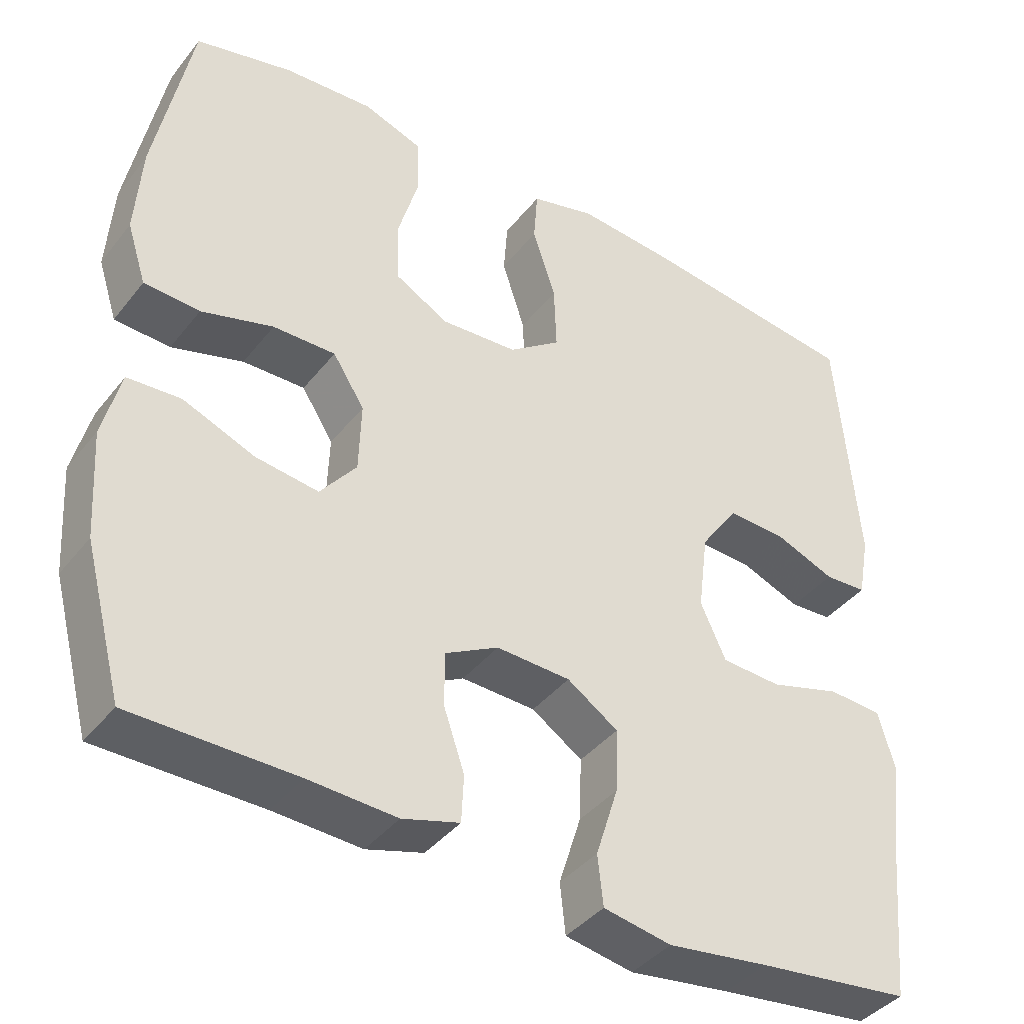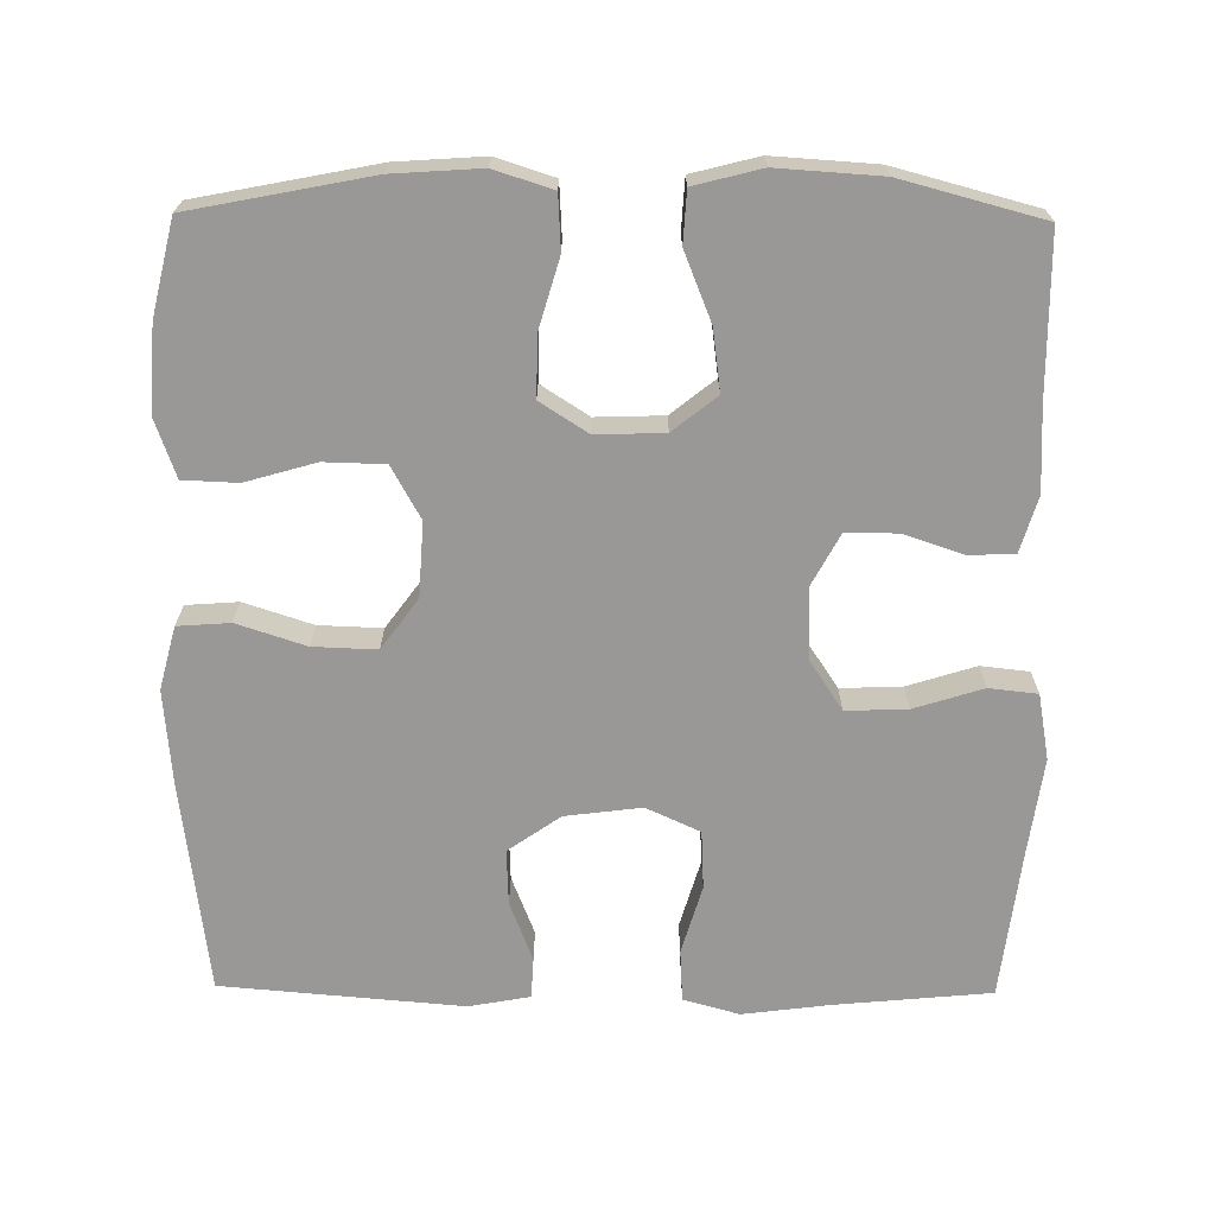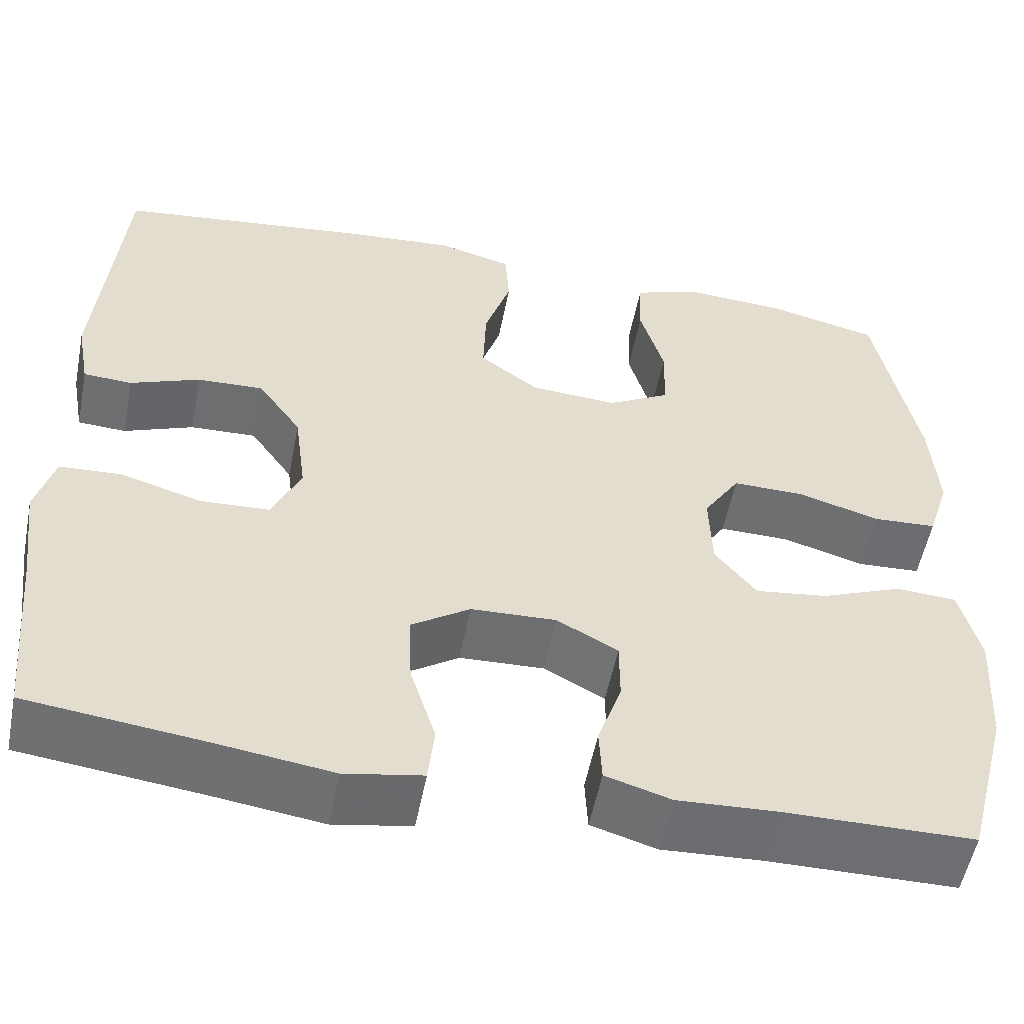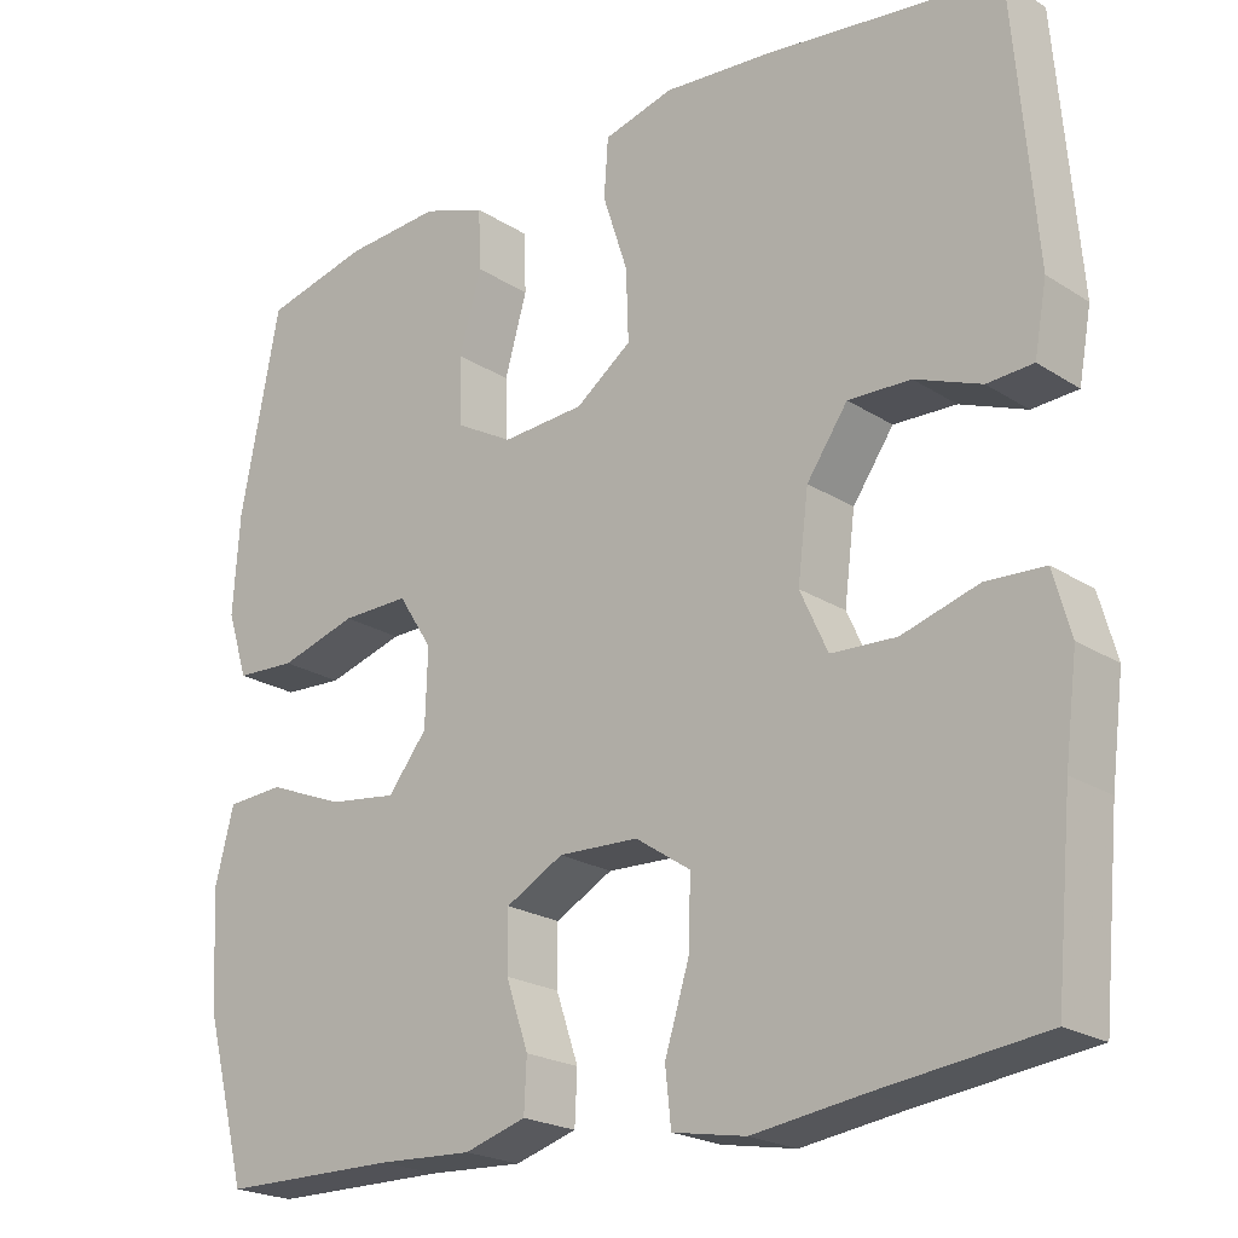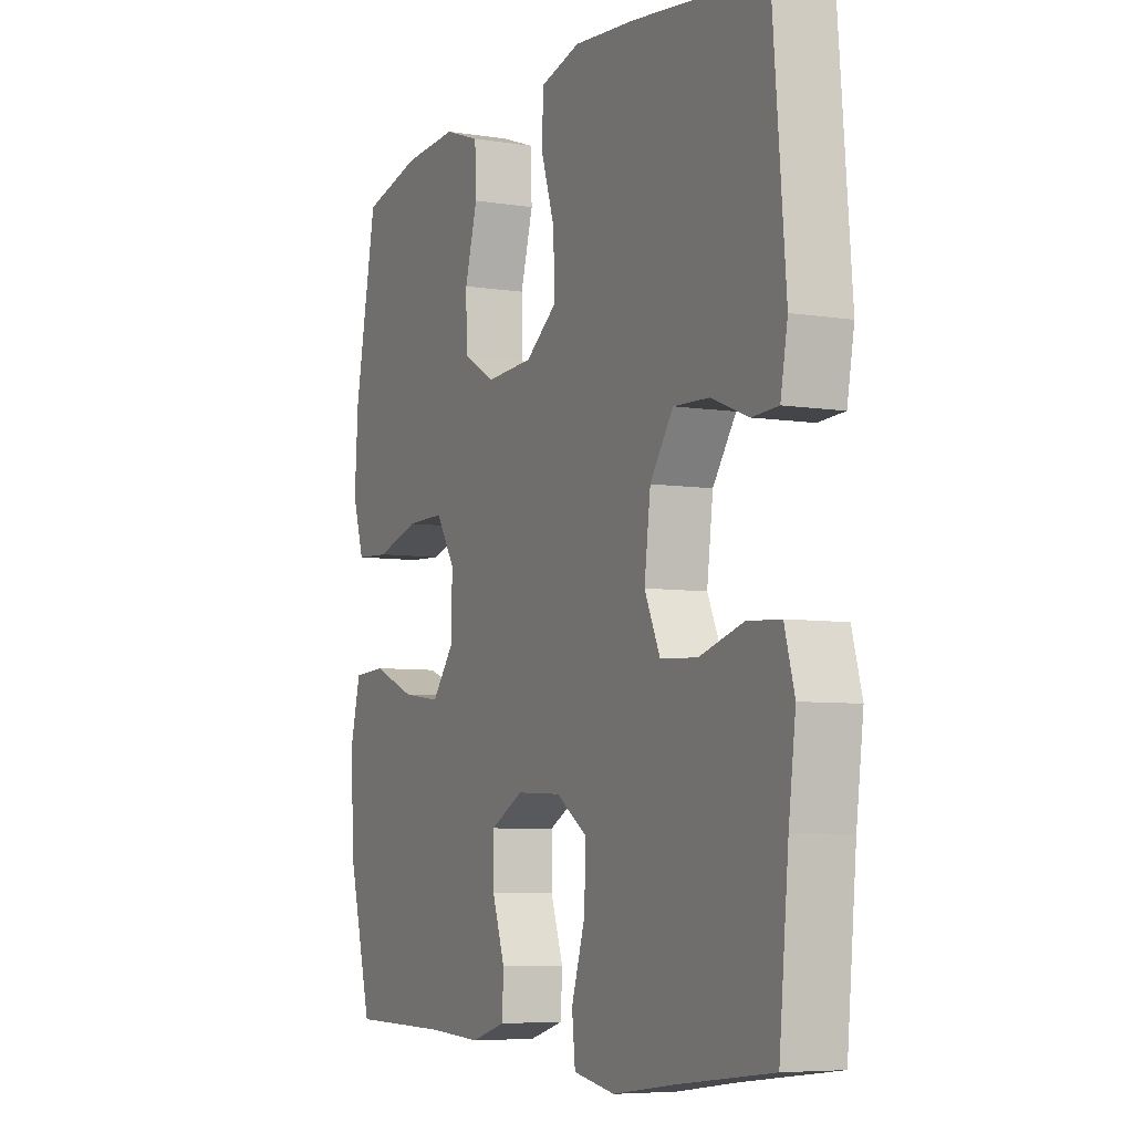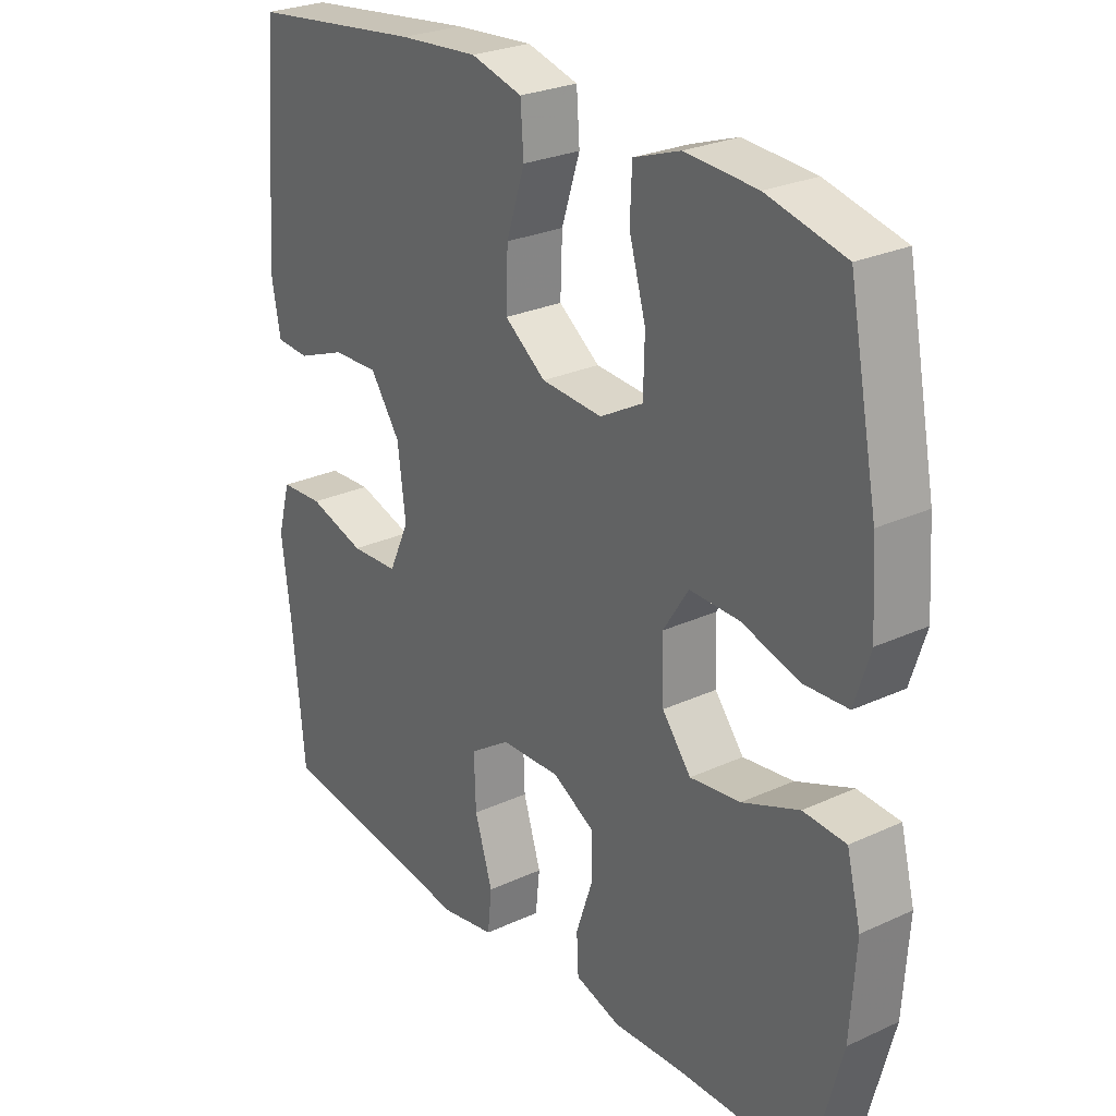
<metadata>
{"format":"obj","ext":"obj","renderer":"f3d","projection":"perspective","resolution":1024,"background":"white","views":[{"elev":-40.1,"azim":145.7,"up":"+Z"},{"elev":-68.6,"azim":89.4,"up":"+Y"},{"elev":-54.4,"azim":-11.1,"up":"+Z"},{"elev":-21.8,"azim":-138.1,"up":"+Z"},{"elev":-6.3,"azim":-115.4,"up":"+Z"},{"elev":26.6,"azim":54.2,"up":"+Z"}]}
</metadata>
<code>
v 0.5 0.07 -0.5
v 0.288 0.07 -0.502
v 0.174 0.07 -0.508
v 0.1 0.07 -0.486
v 0.097 0.07 -0.425
v 0.124 0.07 -0.346
v 0.124 0.07 -0.276
v 0.055 0.07 -0.239
v -0.041 0.07 -0.243
v -0.107 0.07 -0.287
v -0.104 0.07 -0.369
v -0.075 0.07 -0.461
v -0.082 0.07 -0.526
v -0.17 0.07 -0.542
v -0.301 0.07 -0.524
v -0.5 0.07 -0.5
v -0.52 0.07 -0.29
v -0.535 0.07 -0.174
v -0.514 0.07 -0.099
v -0.444 0.07 -0.095
v -0.352 0.07 -0.122
v -0.274 0.07 -0.118
v -0.241 0.07 -0.046
v -0.254 0.07 0.056
v -0.303 0.07 0.126
v -0.378 0.07 0.123
v -0.457 0.07 0.092
v -0.512 0.07 0.095
v -0.527 0.07 0.177
v -0.5 0.07 0.5
v -0.217 0.07 0.536
v -0.088 0.07 0.547
v -0.004 0.07 0.525
v 0.001 0.07 0.455
v -0.029 0.07 0.363
v -0.032 0.07 0.278
v 0.035 0.07 0.229
v 0.134 0.07 0.223
v 0.204 0.07 0.262
v 0.206 0.07 0.343
v 0.179 0.07 0.437
v 0.182 0.07 0.51
v 0.258 0.07 0.537
v 0.374 0.07 0.53
v 0.5 0.07 0.5
v 0.547 0.07 0.26
v 0.555 0.07 0.142
v 0.53 0.07 0.064
v 0.458 0.07 0.06
v 0.365 0.07 0.087
v 0.284 0.07 0.088
v 0.243 0.07 0.024
v 0.246 0.07 -0.067
v 0.293 0.07 -0.126
v 0.375 0.07 -0.115
v 0.467 0.07 -0.078
v 0.536 0.07 -0.082
v 0.559 0.07 -0.172
v 0.55 0.07 -0.311
v 0.5 0 -0.5
v 0.288 0 -0.502
v 0.174 0 -0.508
v 0.1 0 -0.486
v 0.097 0 -0.425
v 0.124 0 -0.346
v 0.124 0 -0.276
v 0.055 0 -0.239
v -0.041 0 -0.243
v -0.107 0 -0.287
v -0.104 0 -0.369
v -0.075 0 -0.461
v -0.082 0 -0.526
v -0.17 0 -0.542
v -0.301 0 -0.524
v -0.5 0 -0.5
v -0.52 0 -0.29
v -0.535 0 -0.174
v -0.514 0 -0.099
v -0.444 0 -0.095
v -0.352 0 -0.122
v -0.274 0 -0.118
v -0.241 0 -0.046
v -0.254 0 0.056
v -0.303 0 0.126
v -0.378 0 0.123
v -0.457 0 0.092
v -0.512 0 0.095
v -0.527 0 0.177
v -0.5 0 0.5
v -0.217 0 0.536
v -0.088 0 0.547
v -0.004 0 0.525
v 0.001 0 0.455
v -0.029 0 0.363
v -0.032 0 0.278
v 0.035 0 0.229
v 0.134 0 0.223
v 0.204 0 0.262
v 0.206 0 0.343
v 0.179 0 0.437
v 0.182 0 0.51
v 0.258 0 0.537
v 0.374 0 0.53
v 0.5 0 0.5
v 0.547 0 0.26
v 0.555 0 0.142
v 0.53 0 0.064
v 0.458 0 0.06
v 0.365 0 0.087
v 0.284 0 0.088
v 0.243 0 0.024
v 0.246 0 -0.067
v 0.293 0 -0.126
v 0.375 0 -0.115
v 0.467 0 -0.078
v 0.536 0 -0.082
v 0.559 0 -0.172
v 0.55 0 -0.311
f 59 1 2
f 58 59 2
f 57 58 2
f 56 57 2
f 55 56 2
f 4 5 6
f 3 4 6
f 2 3 6
f 55 2 6
f 54 55 6
f 53 54 6 7
f 52 53 7 8
f 51 52 8 9
f 48 49 50
f 47 48 50
f 46 47 50
f 45 46 50
f 44 45 50
f 43 44 50
f 42 43 50
f 41 42 50
f 40 41 50
f 39 40 50 51
f 51 9 10
f 39 51 10
f 38 39 10
f 33 34 35
f 32 33 35
f 31 32 35
f 30 31 35
f 29 30 35
f 28 29 35
f 27 28 35
f 26 27 35
f 25 26 35 36
f 24 25 36 37
f 19 20 21
f 18 19 21
f 17 18 21
f 17 21 22
f 16 17 22
f 15 16 22
f 15 22 23
f 14 15 23
f 13 14 23
f 12 13 23
f 11 12 23
f 37 38 10
f 24 37 10
f 23 24 10
f 10 11 23
f 61 60 118
f 61 118 117
f 61 117 116
f 61 116 115
f 61 115 114
f 65 64 63
f 65 63 62
f 65 62 61
f 65 61 114
f 65 114 113
f 66 65 113 112
f 67 66 112 111
f 68 67 111 110
f 109 108 107
f 109 107 106
f 109 106 105
f 109 105 104
f 109 104 103
f 109 103 102
f 109 102 101
f 109 101 100
f 109 100 99
f 110 109 99 98
f 69 68 110
f 69 110 98
f 69 98 97
f 94 93 92
f 94 92 91
f 94 91 90
f 94 90 89
f 94 89 88
f 94 88 87
f 94 87 86
f 94 86 85
f 95 94 85 84
f 96 95 84 83
f 80 79 78
f 80 78 77
f 80 77 76
f 81 80 76
f 81 76 75
f 81 75 74
f 82 81 74
f 82 74 73
f 82 73 72
f 82 72 71
f 82 71 70
f 69 97 96
f 69 96 83
f 69 83 82
f 82 70 69
f 1 60 61 2
f 2 61 62 3
f 3 62 63 4
f 4 63 64 5
f 5 64 65 6
f 6 65 66 7
f 7 66 67 8
f 8 67 68 9
f 9 68 69 10
f 10 69 70 11
f 11 70 71 12
f 12 71 72 13
f 13 72 73 14
f 14 73 74 15
f 15 74 75 16
f 16 75 76 17
f 17 76 77 18
f 18 77 78 19
f 19 78 79 20
f 20 79 80 21
f 21 80 81 22
f 22 81 82 23
f 23 82 83 24
f 24 83 84 25
f 25 84 85 26
f 26 85 86 27
f 27 86 87 28
f 28 87 88 29
f 29 88 89 30
f 30 89 90 31
f 31 90 91 32
f 32 91 92 33
f 33 92 93 34
f 34 93 94 35
f 35 94 95 36
f 36 95 96 37
f 37 96 97 38
f 38 97 98 39
f 39 98 99 40
f 40 99 100 41
f 41 100 101 42
f 42 101 102 43
f 43 102 103 44
f 44 103 104 45
f 45 104 105 46
f 46 105 106 47
f 47 106 107 48
f 48 107 108 49
f 49 108 109 50
f 50 109 110 51
f 51 110 111 52
f 52 111 112 53
f 53 112 113 54
f 54 113 114 55
f 55 114 115 56
f 56 115 116 57
f 57 116 117 58
f 58 117 118 59
f 59 118 60 1

</code>
